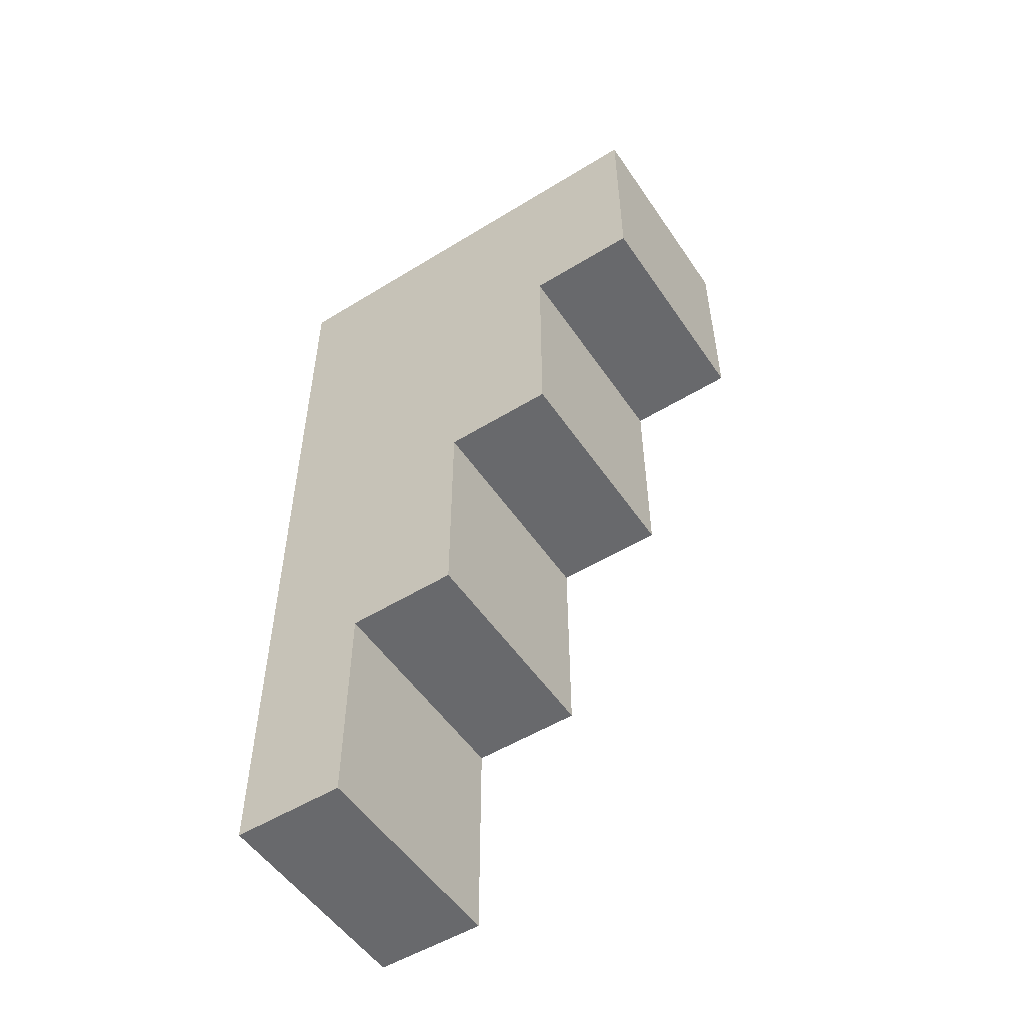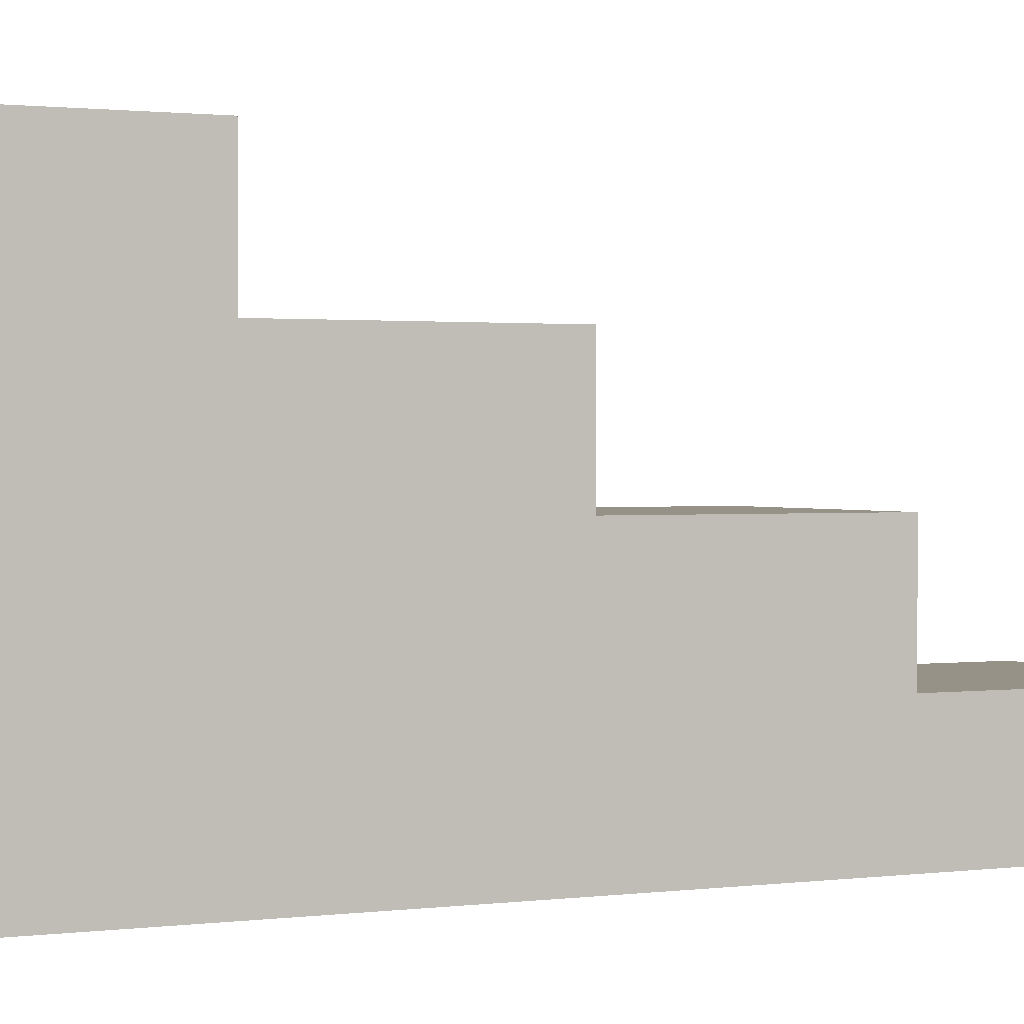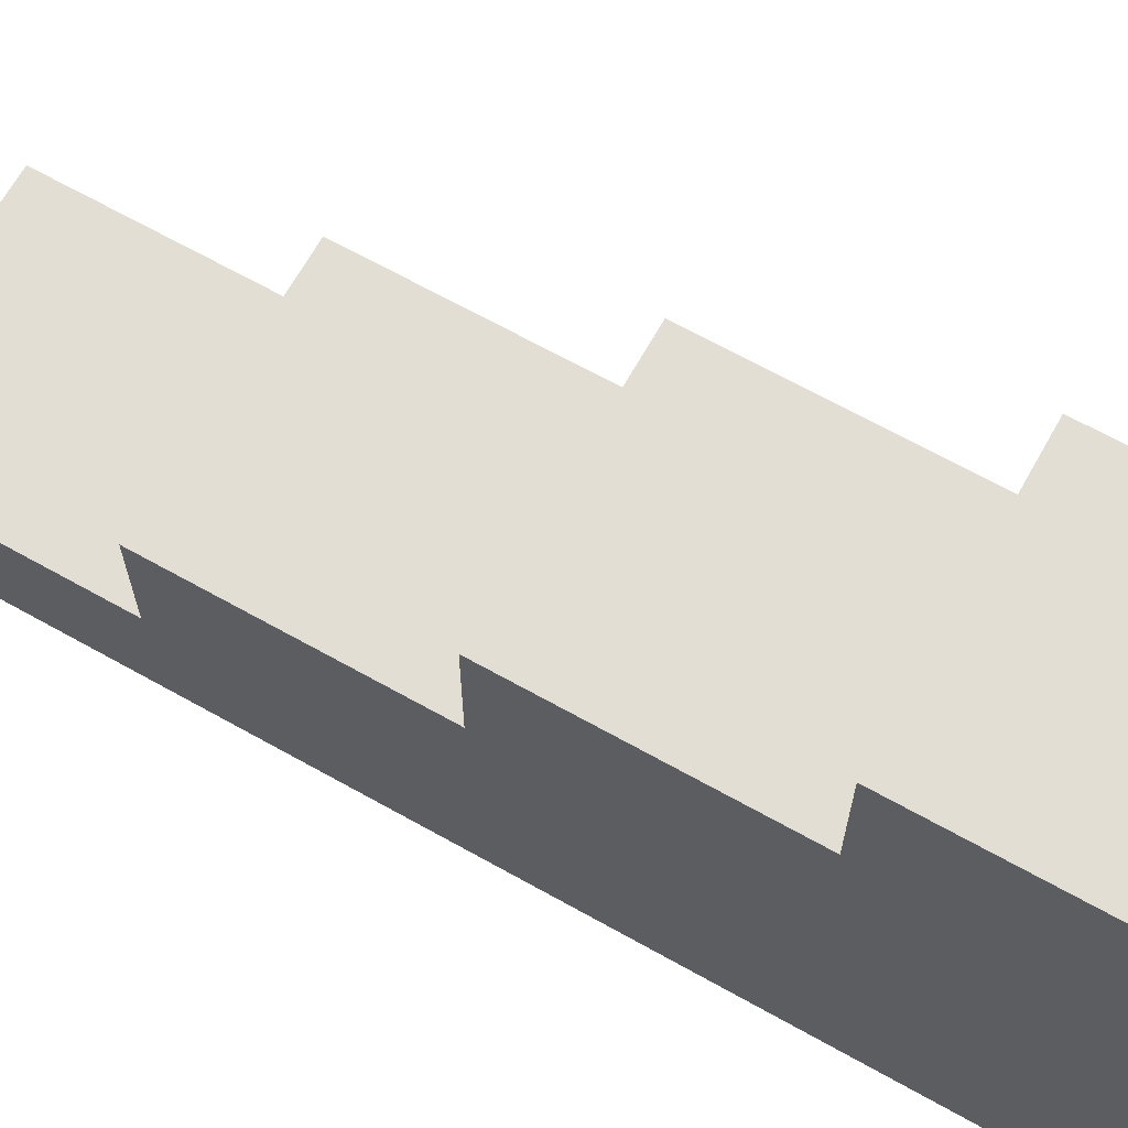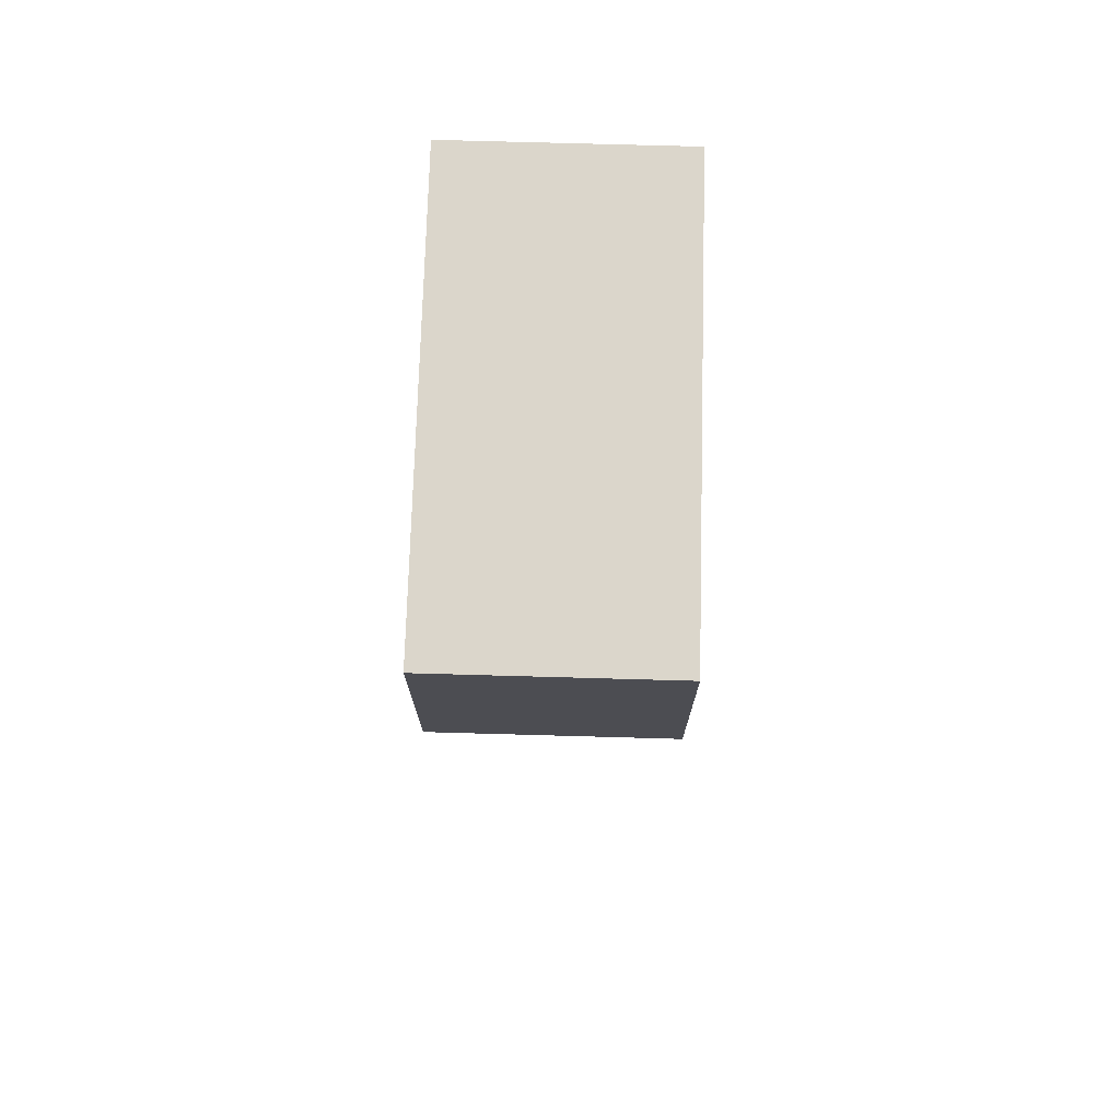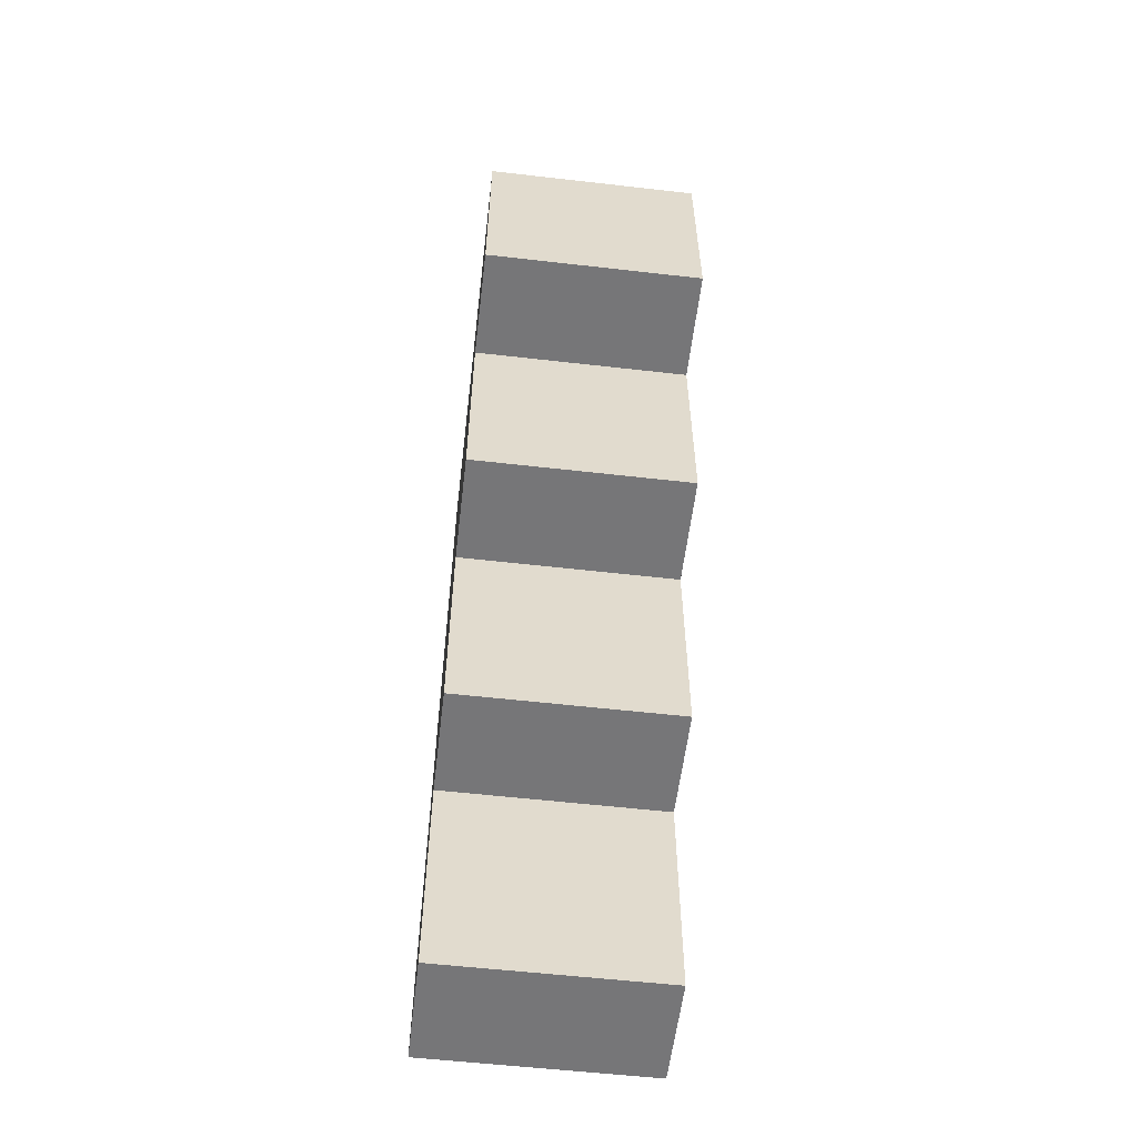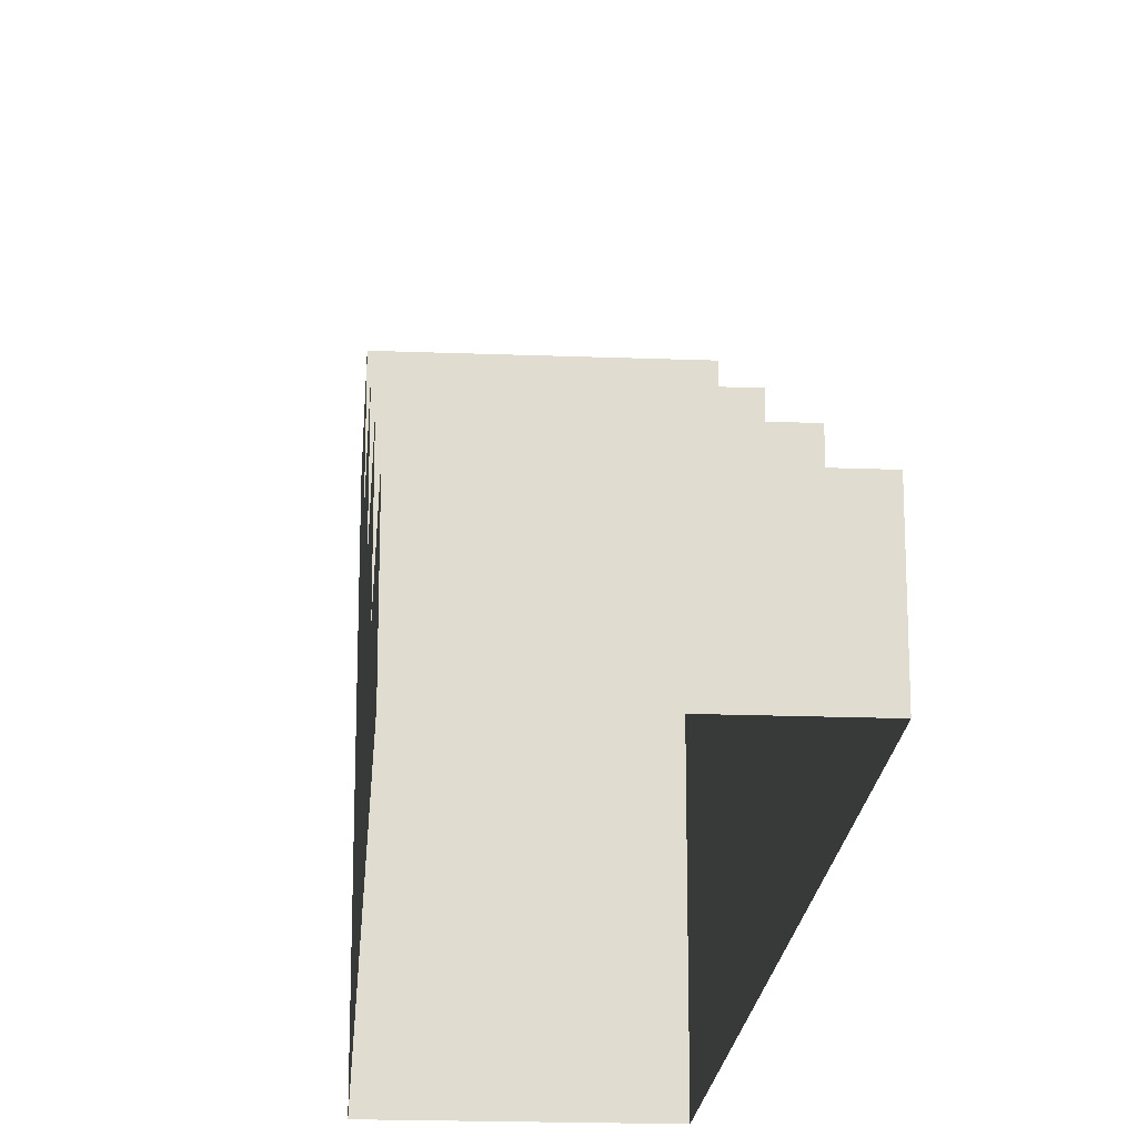
<metadata>
{"format":"obj","ext":"obj","renderer":"f3d","projection":"perspective","resolution":1024,"background":"white","views":[{"elev":-52.8,"azim":123.4,"up":"+Z"},{"elev":1.2,"azim":64.0,"up":"+Y"},{"elev":67.3,"azim":-60.7,"up":"+Y"},{"elev":73.6,"azim":-178.4,"up":"+Z"},{"elev":-56.9,"azim":173.2,"up":"+Z"},{"elev":-19.7,"azim":175.9,"up":"+Y"}]}
</metadata>
<code>
g pb_Mesh283870
v 0 0 0
v 2 0 8.345e-06
v 0 1 0
v 2 1 8.345e-06
v 0 1 0
v 2 1 8.345e-06
v 0 1 2
v 2 1 2
v 0 1 2
v 2 1 2
v 0 2 2
v 2 2 2
v 0 2 2
v 2 2 2
v 0 2 4
v 2 2 4
v 0 2 4
v 2 2 4
v 0 3 4
v 2 3 4
v 0 3 4
v 2 3 4
v 0 3 6
v 2 3 6
v 0 3 6
v 2 3 6
v 0 4 6
v 2 4 6
v 0 4 6
v 2 4 6
v 0 4 8
v 2 4 8
v 2 0 8.345e-06
v 2 0 2
v 2 1 8.345e-06
v 2 1 2
v 2 0 4
v 2 2 4
v 2 2 2
v 2 0 6
v 2 3 6
v 2 3 4
v 2 0 8
v 2 4 8
v 2 4 6
v 0 1 0
v 0 0 2
v 0 0 0
v 0 1 2
v 0 0 4
v 0 2 4
v 0 2 2
v 0 0 6
v 0 3 6
v 0 3 4
v 0 0 8
v 0 4 8
v 0 4 6
v 2 0 8
v 0 0 8
v 2 4 8
v 0 4 8
g pb_Mesh283870_0
g pb_Mesh283870_1
f 3 2 1
f 3 4 2
f 7 6 5
f 7 8 6
f 11 10 9
f 11 12 10
f 15 14 13
f 15 16 14
f 19 18 17
f 19 20 18
f 23 22 21
f 23 24 22
f 27 26 25
f 27 28 26
f 31 30 29
f 31 32 30
f 35 34 33
f 35 36 34
f 36 37 34
f 36 38 37
f 36 39 38
f 38 40 37
f 38 41 40
f 38 42 41
f 41 43 40
f 41 44 43
f 41 45 44
f 48 47 46
f 47 49 46
f 47 50 49
f 50 51 49
f 51 52 49
f 50 53 51
f 53 54 51
f 54 55 51
f 53 56 54
f 56 57 54
f 57 58 54
f 61 60 59
f 61 62 60

</code>
